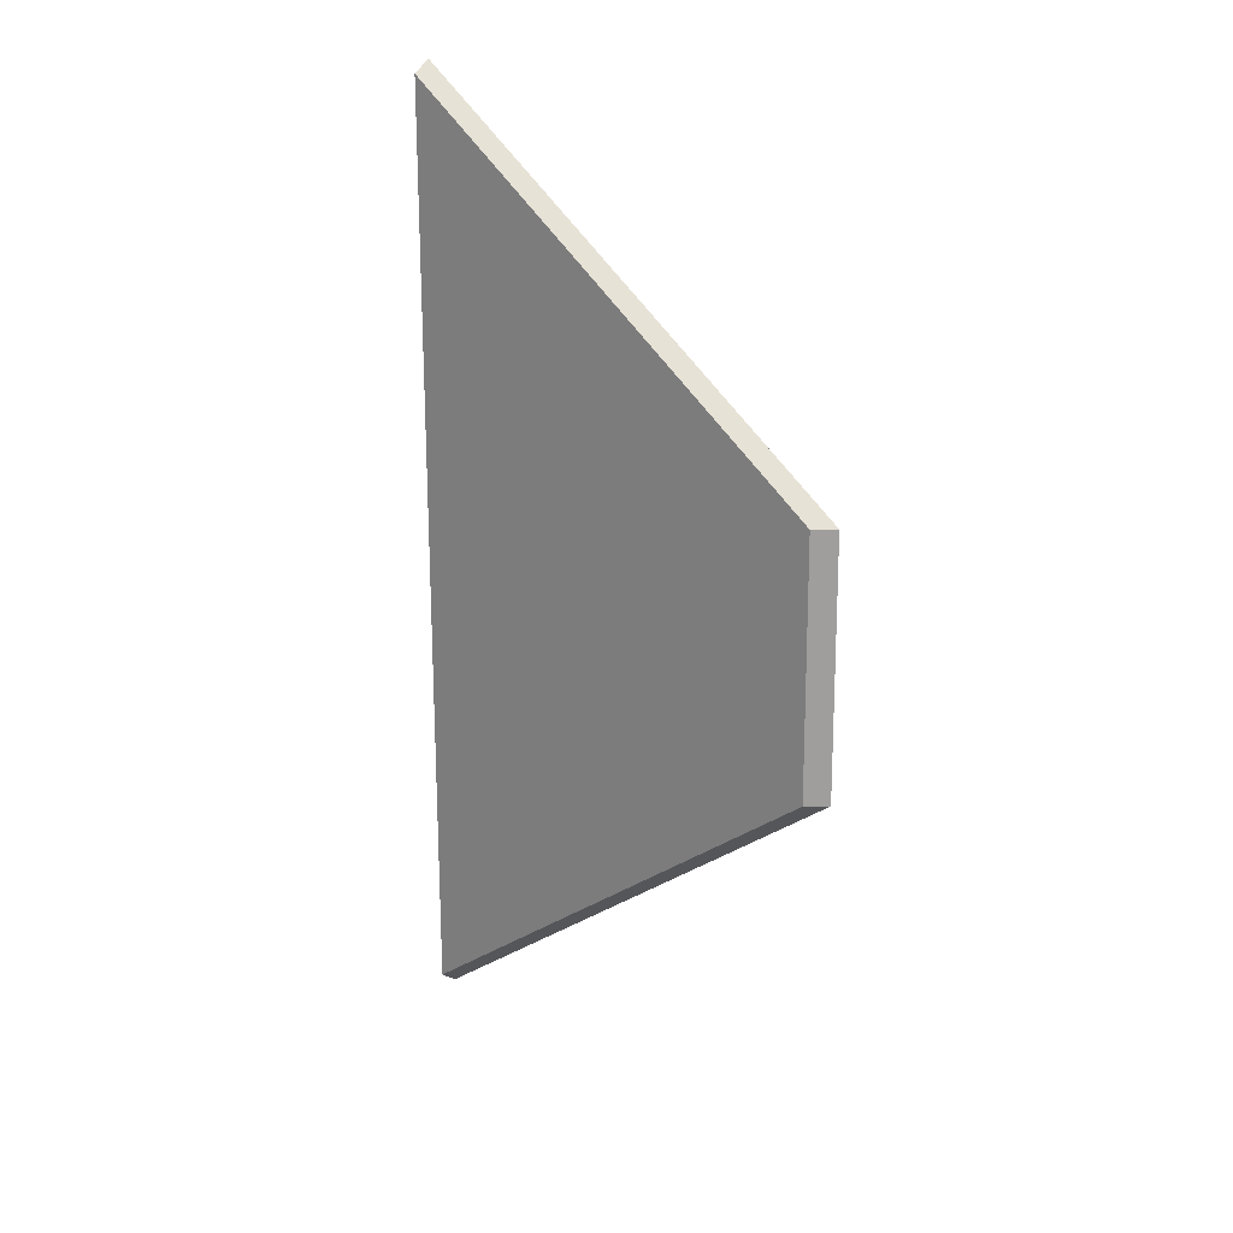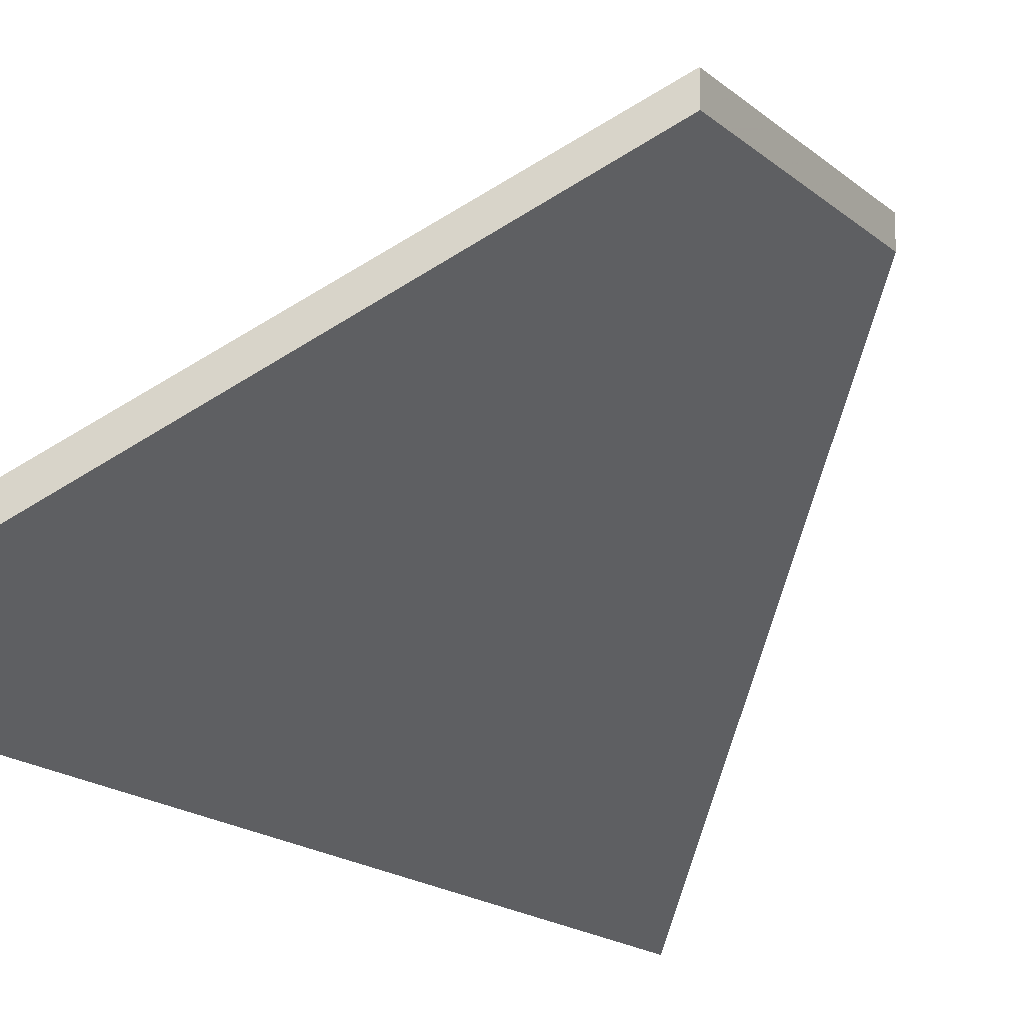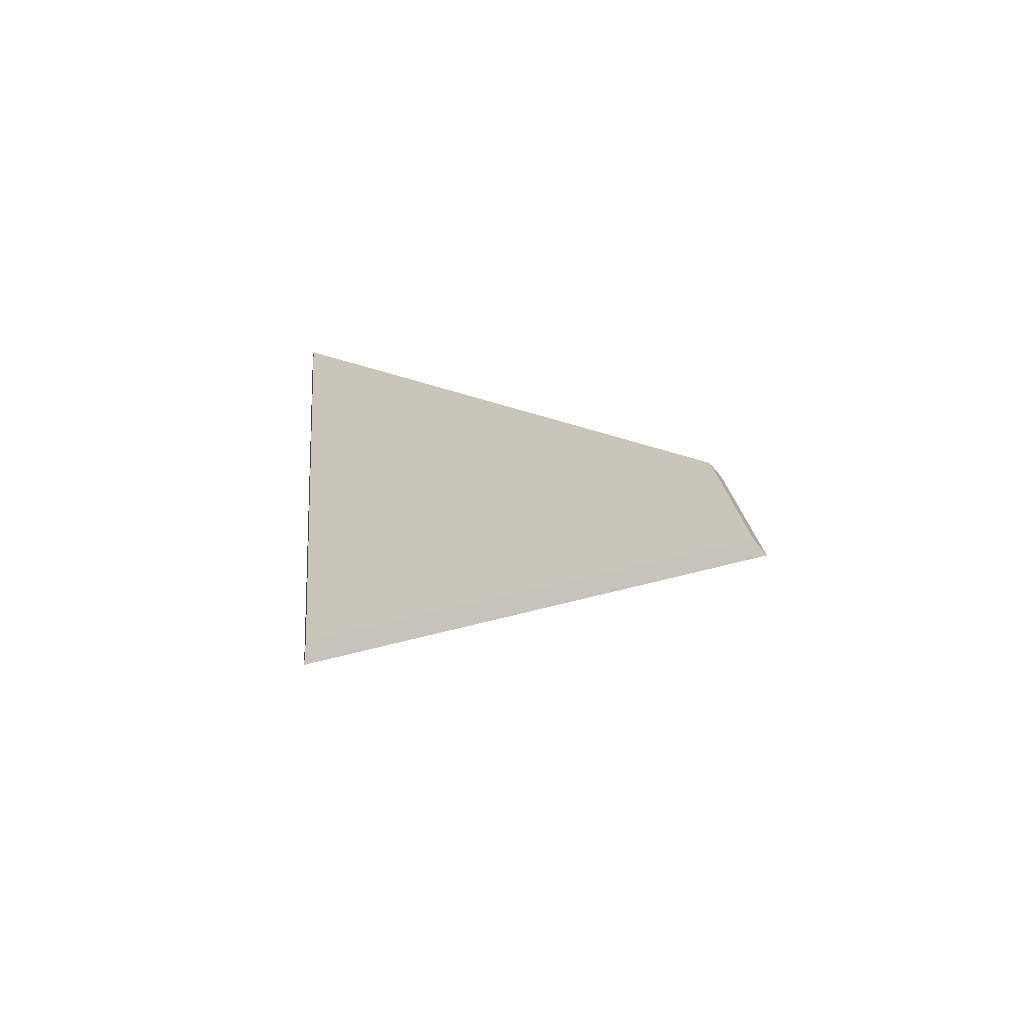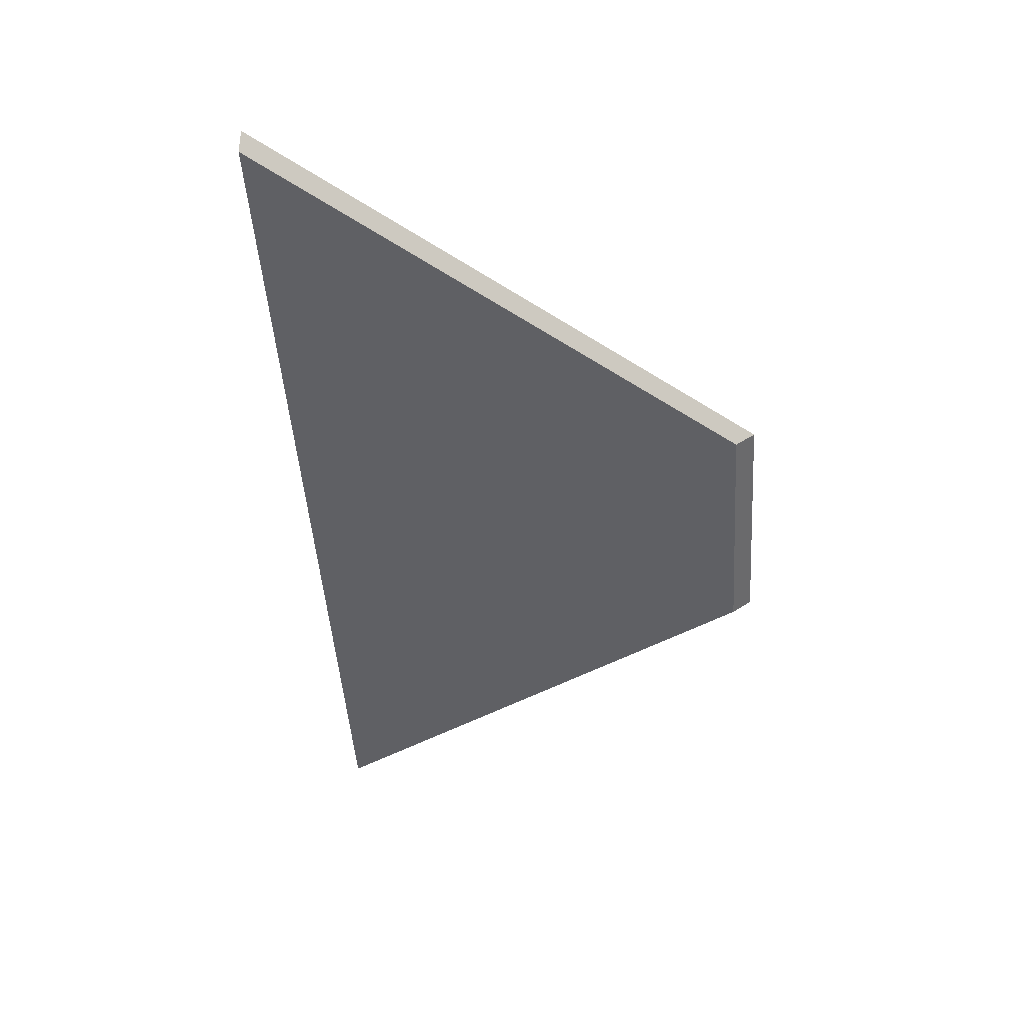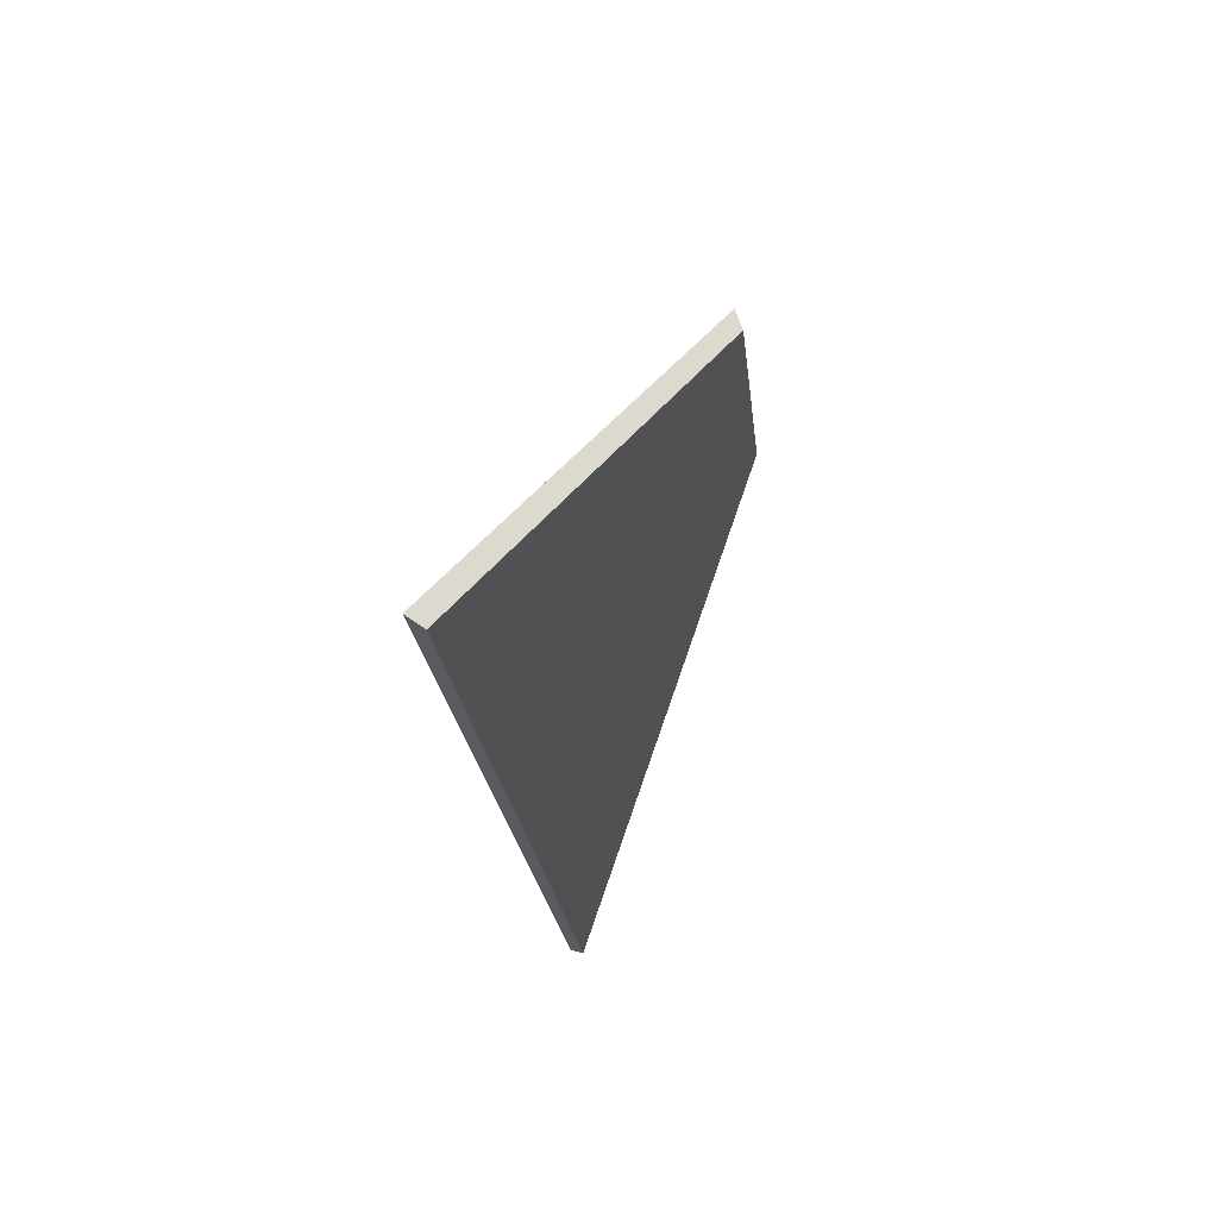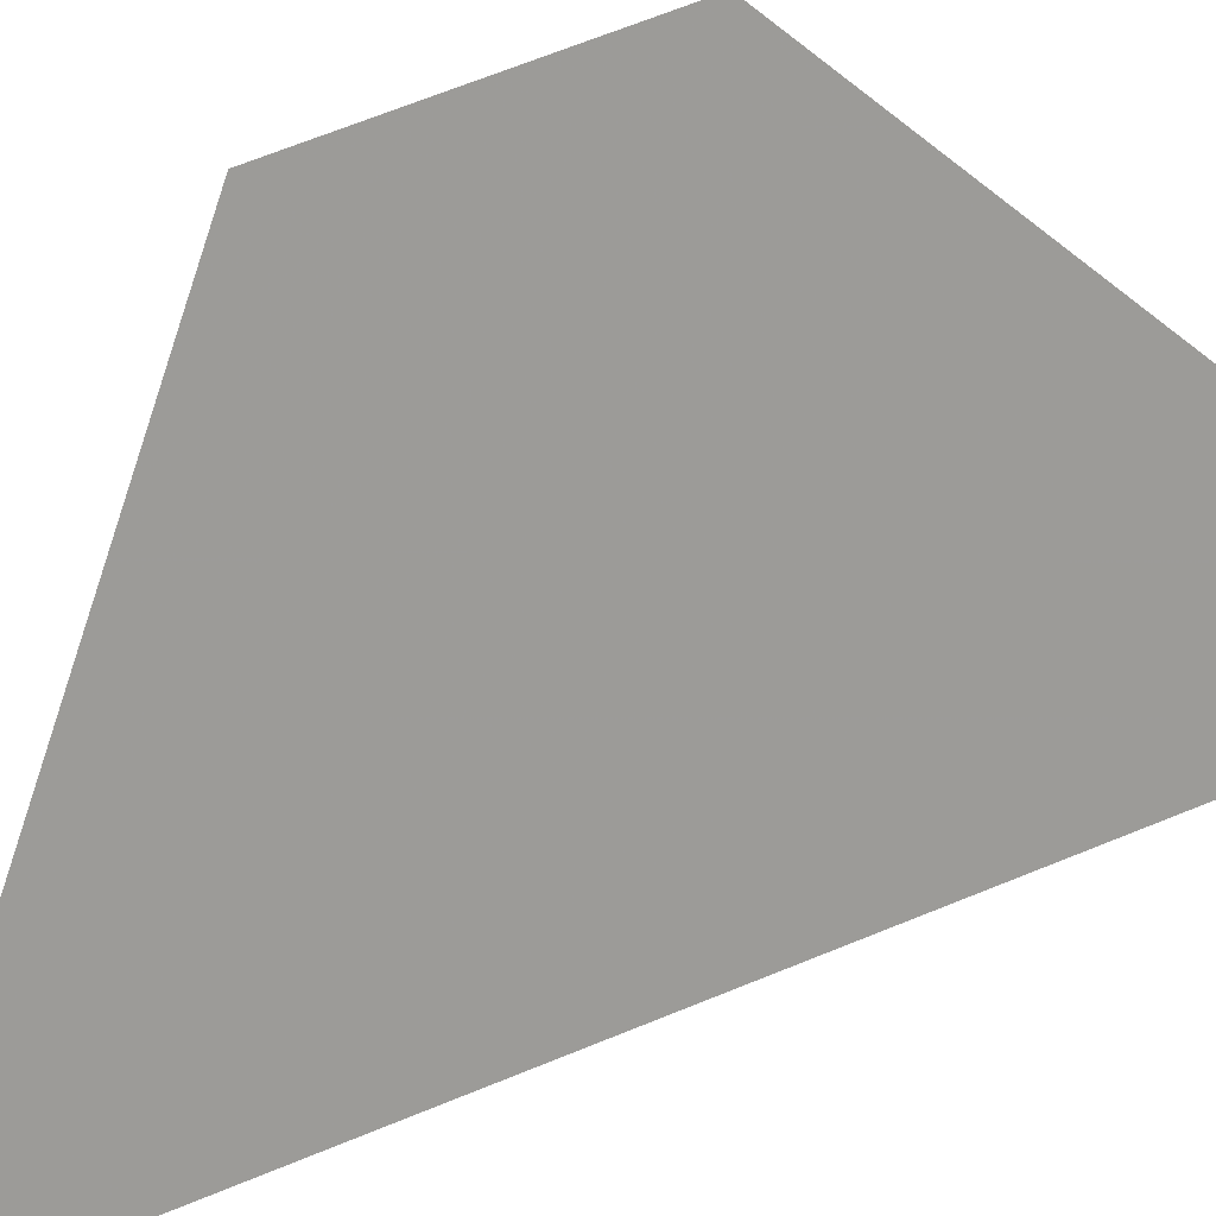
<metadata>
{"format":"obj","ext":"obj","renderer":"f3d","projection":"perspective","resolution":1024,"background":"white","views":[{"elev":25.7,"azim":88.8,"up":"+Z"},{"elev":-16.2,"azim":23.4,"up":"+Y"},{"elev":-65.1,"azim":38.3,"up":"+Z"},{"elev":48.4,"azim":53.9,"up":"+Z"},{"elev":64.9,"azim":-17.9,"up":"+Z"},{"elev":67.2,"azim":-118.9,"up":"+Y"}]}
</metadata>
<code>
v -6.617 0.2031 -3.605
v -6.606 0.2031 -3.704
v -6.574 0.2393 -3.664
v -6.577 0.2393 -3.637
v -6.574 0.2419 -3.664
v -6.574 0.2393 -3.664
v -6.606 0.2031 -3.704
v -6.607 0.2044 -3.705
v -6.577 0.2419 -3.637
v -6.577 0.2393 -3.637
v -6.574 0.2393 -3.664
v -6.574 0.2419 -3.664
v -6.607 0.2044 -3.705
v -6.606 0.2031 -3.704
v -6.617 0.2031 -3.605
v -6.619 0.2044 -3.604
v -6.619 0.2044 -3.604
v -6.617 0.2031 -3.605
v -6.577 0.2393 -3.637
v -6.577 0.2419 -3.637
v -6.577 0.2419 -3.637
v -6.574 0.2419 -3.664
v -6.607 0.2044 -3.705
v -6.619 0.2044 -3.604
f 1 2 3
f 1 3 4
f 5 6 7
f 5 7 8
f 9 10 11
f 9 11 12
f 13 14 15
f 13 15 16
f 17 18 19
f 17 19 20
f 21 22 23
f 21 23 24

</code>
